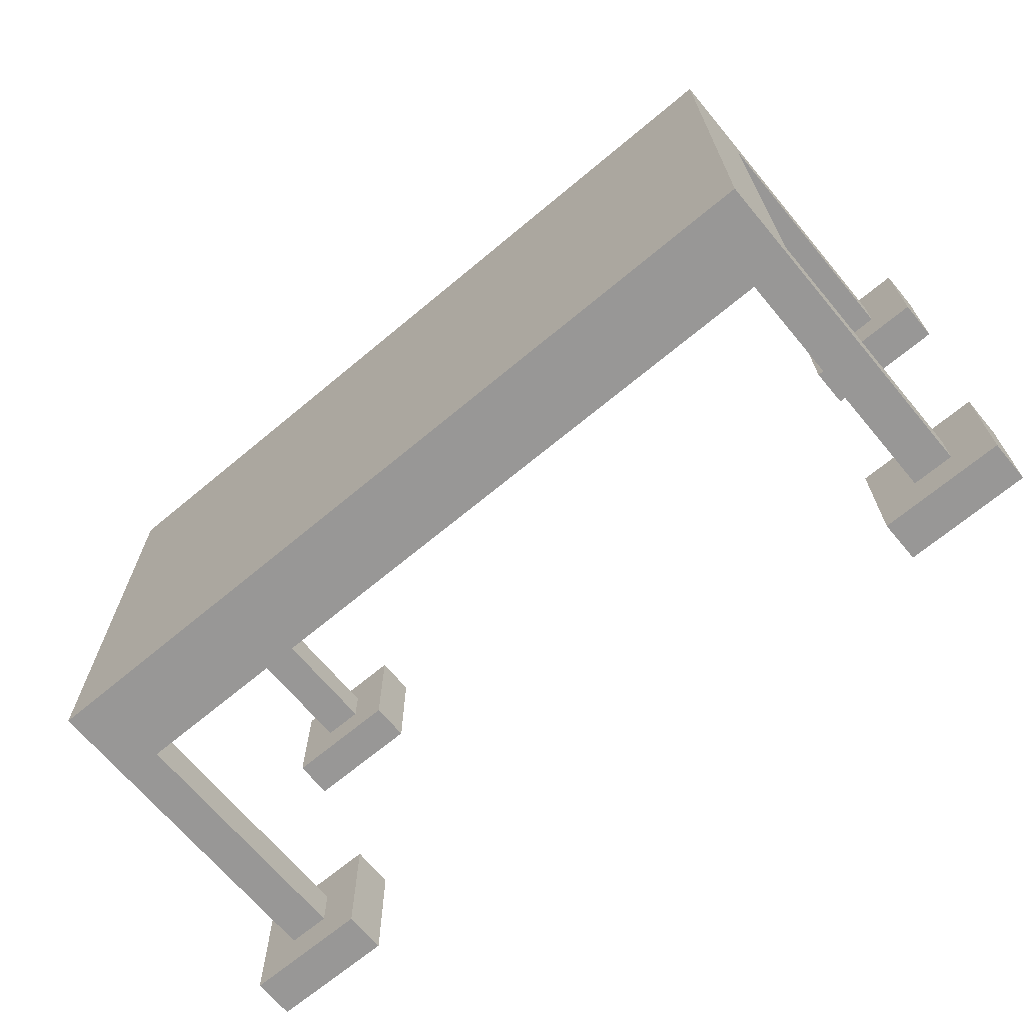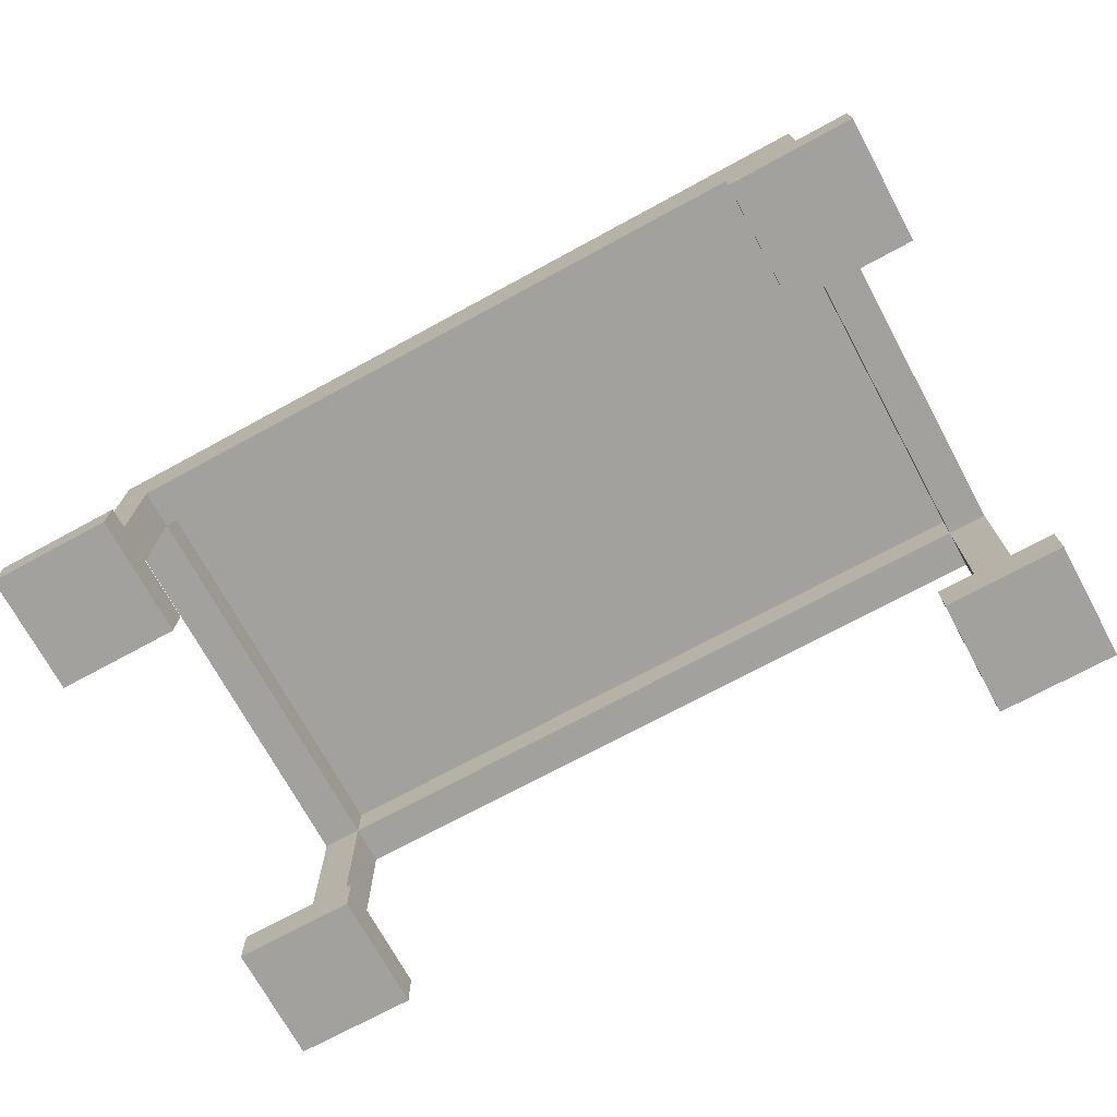
<metadata>
{"format":"obj","ext":"obj","renderer":"f3d","projection":"perspective","resolution":1024,"background":"white","views":[{"elev":-68.3,"azim":-140.1,"up":"+Z"},{"elev":-72.1,"azim":28.5,"up":"+Y"}]}
</metadata>
<code>
o Decoration - Table - Ornate Red
v -45.5 0 -45.2
v -45.5 0 -45.5
v -45.5 0 -46.3
v -45.5 0 -46.6
v -45.5 0.1 -45.2
v -45.5 0.1 -45.5
v -45.5 0.1 -46.3
v -45.5 0.1 -46.6
v -45.4 0.1 -45.3
v -45.4 0.1 -45.4
v -45.4 0.1 -46.4
v -45.4 0.1 -46.5
v -45.4 0.7 -45.4
v -45.4 0.7 -46.4
v -45.4 0.8 -45.3
v -45.4 0.8 -45.4
v -45.4 0.8 -45.5
v -45.4 0.8 -45.6
v -45.4 0.8 -45.8
v -45.4 0.8 -46
v -45.4 0.8 -46.2
v -45.4 0.8 -46.3
v -45.4 0.8 -46.4
v -45.4 0.8 -46.5
v -45.4 0.9 -45.3
v -45.4 0.9 -45.4
v -45.4 0.9 -45.5
v -45.4 0.9 -45.6
v -45.4 0.9 -45.8
v -45.4 0.9 -46
v -45.4 0.9 -46.2
v -45.4 0.9 -46.3
v -45.4 0.9 -46.4
v -45.4 0.9 -46.5
v -43.6 0 -45.2
v -43.6 0 -45.5
v -43.6 0 -46.3
v -43.6 0 -46.6
v -43.6 0.1 -45.2
v -43.6 0.1 -45.5
v -43.6 0.1 -46.3
v -43.6 0.1 -46.6
v -43.5 0.1 -45.3
v -43.5 0.1 -45.4
v -43.5 0.1 -46.4
v -43.5 0.1 -46.5
v -43.5 0.7 -45.3
v -43.5 0.7 -45.4
v -43.5 0.7 -46.4
v -43.5 0.7 -46.5
v -43.5 0.8 -45.4
v -43.5 0.8 -46.4
v -45.3 0.1 -45.3
v -45.3 0.1 -45.4
v -45.3 0.1 -46.4
v -45.3 0.1 -46.5
v -45.3 0.7 -45.3
v -45.3 0.7 -45.4
v -45.3 0.7 -46.4
v -45.3 0.7 -46.5
v -45.3 0.8 -45.4
v -45.3 0.8 -46.4
v -45.2 0 -45.2
v -45.2 0 -45.5
v -45.2 0 -46.3
v -45.2 0 -46.6
v -45.2 0.1 -45.2
v -45.2 0.1 -45.5
v -45.2 0.1 -46.3
v -45.2 0.1 -46.6
v -43.4 0.1 -45.3
v -43.4 0.1 -45.4
v -43.4 0.1 -46.4
v -43.4 0.1 -46.5
v -43.4 0.7 -45.4
v -43.4 0.7 -46.4
v -43.4 0.8 -45.3
v -43.4 0.8 -45.4
v -43.4 0.8 -45.5
v -43.4 0.8 -45.6
v -43.4 0.8 -45.8
v -43.4 0.8 -46.1
v -43.4 0.8 -46.2
v -43.4 0.8 -46.3
v -43.4 0.8 -46.4
v -43.4 0.8 -46.5
v -43.4 0.9 -45.3
v -43.4 0.9 -45.4
v -43.4 0.9 -45.5
v -43.4 0.9 -45.6
v -43.4 0.9 -45.8
v -43.4 0.9 -46.1
v -43.4 0.9 -46.2
v -43.4 0.9 -46.3
v -43.4 0.9 -46.4
v -43.4 0.9 -46.5
v -43.3 0 -45.2
v -43.3 0 -45.5
v -43.3 0 -46.3
v -43.3 0 -46.6
v -43.3 0.1 -45.2
v -43.3 0.1 -45.5
v -43.3 0.1 -46.3
v -43.3 0.1 -46.6
v -45.5 0 -45.2
v -45.5 0.1 -45.2
v -45.2 0 -45.2
v -45.2 0.1 -45.2
v -43.6 0 -45.2
v -43.6 0.1 -45.2
v -43.3 0 -45.2
v -43.3 0.1 -45.2
v -45.4 0.1 -45.3
v -45.4 0.8 -45.3
v -45.4 0.9 -45.3
v -45.3 0.1 -45.3
v -45.3 0.7 -45.3
v -45.3 0.8 -45.3
v -45.3 0.9 -45.3
v -45.2 0.8 -45.3
v -45.2 0.9 -45.3
v -45.1 0.8 -45.3
v -45.1 0.9 -45.3
v -45 0.8 -45.3
v -45 0.9 -45.3
v -44.4 0.8 -45.3
v -44.4 0.9 -45.3
v -44.2 0.8 -45.3
v -44.2 0.9 -45.3
v -44 0.8 -45.3
v -44 0.9 -45.3
v -43.7 0.8 -45.3
v -43.7 0.9 -45.3
v -43.6 0.8 -45.3
v -43.6 0.9 -45.3
v -43.5 0.1 -45.3
v -43.5 0.7 -45.3
v -43.5 0.8 -45.3
v -43.5 0.9 -45.3
v -43.4 0.1 -45.3
v -43.4 0.8 -45.3
v -43.4 0.9 -45.3
v -45.5 0 -46.3
v -45.5 0.1 -46.3
v -45.2 0 -46.3
v -45.2 0.1 -46.3
v -43.6 0 -46.3
v -43.6 0.1 -46.3
v -43.3 0 -46.3
v -43.3 0.1 -46.3
v -45.4 0.1 -46.4
v -45.4 0.7 -46.4
v -45.3 0.1 -46.4
v -45.3 0.7 -46.4
v -45.3 0.8 -46.4
v -43.5 0.1 -46.4
v -43.5 0.7 -46.4
v -43.5 0.8 -46.4
v -43.4 0.1 -46.4
v -43.4 0.7 -46.4
v -45.4 0.1 -45.4
v -45.4 0.7 -45.4
v -45.3 0.1 -45.4
v -45.3 0.7 -45.4
v -45.3 0.8 -45.4
v -43.5 0.1 -45.4
v -43.5 0.7 -45.4
v -43.5 0.8 -45.4
v -43.4 0.1 -45.4
v -43.4 0.7 -45.4
v -45.5 0 -45.5
v -45.5 0.1 -45.5
v -45.2 0 -45.5
v -45.2 0.1 -45.5
v -43.6 0 -45.5
v -43.6 0.1 -45.5
v -43.3 0 -45.5
v -43.3 0.1 -45.5
v -45.4 0.1 -46.5
v -45.4 0.8 -46.5
v -45.4 0.9 -46.5
v -45.3 0.1 -46.5
v -45.3 0.7 -46.5
v -45.3 0.8 -46.5
v -45.3 0.9 -46.5
v -45.2 0.8 -46.5
v -45.2 0.9 -46.5
v -45.1 0.8 -46.5
v -45.1 0.9 -46.5
v -45 0.8 -46.5
v -45 0.9 -46.5
v -44.8 0.8 -46.5
v -44.8 0.9 -46.5
v -44.7 0.8 -46.5
v -44.7 0.9 -46.5
v -44.5 0.8 -46.5
v -44.5 0.9 -46.5
v -44.2 0.8 -46.5
v -44.2 0.9 -46.5
v -44 0.8 -46.5
v -44 0.9 -46.5
v -43.7 0.8 -46.5
v -43.7 0.9 -46.5
v -43.6 0.8 -46.5
v -43.6 0.9 -46.5
v -43.5 0.1 -46.5
v -43.5 0.7 -46.5
v -43.5 0.8 -46.5
v -43.5 0.9 -46.5
v -43.4 0.1 -46.5
v -43.4 0.8 -46.5
v -43.4 0.9 -46.5
v -45.5 0 -46.6
v -45.5 0.1 -46.6
v -45.2 0 -46.6
v -45.2 0.1 -46.6
v -43.6 0 -46.6
v -43.6 0.1 -46.6
v -43.3 0 -46.6
v -43.3 0.1 -46.6
v -45.5 0 -45.2
v -45.2 0 -45.2
v -43.6 0 -45.2
v -43.3 0 -45.2
v -45.5 0 -45.5
v -45.2 0 -45.5
v -43.6 0 -45.5
v -43.3 0 -45.5
v -45.5 0 -46.3
v -45.2 0 -46.3
v -43.6 0 -46.3
v -43.3 0 -46.3
v -45.5 0 -46.6
v -45.2 0 -46.6
v -43.6 0 -46.6
v -43.3 0 -46.6
v -45.3 0.7 -45.3
v -43.5 0.7 -45.3
v -45.4 0.7 -45.4
v -45.3 0.7 -45.4
v -43.5 0.7 -45.4
v -43.4 0.7 -45.4
v -45.4 0.7 -46.4
v -45.3 0.7 -46.4
v -43.5 0.7 -46.4
v -43.4 0.7 -46.4
v -45.3 0.7 -46.5
v -43.5 0.7 -46.5
v -45.3 0.8 -45.4
v -43.5 0.8 -45.4
v -45.2 0.8 -45.5
v -45.1 0.8 -45.5
v -43.7 0.8 -45.5
v -43.6 0.8 -45.5
v -45.2 0.8 -45.6
v -45.1 0.8 -45.6
v -43.7 0.8 -45.6
v -43.6 0.8 -45.6
v -44.8 0.8 -45.7
v -44.7 0.8 -45.7
v -44.4 0.8 -45.7
v -44 0.8 -45.7
v -45 0.8 -45.8
v -44.8 0.8 -45.8
v -44.7 0.8 -45.8
v -44.4 0.8 -45.8
v -44 0.8 -45.8
v -45 0.8 -45.9
v -44.8 0.8 -45.9
v -44.7 0.8 -45.9
v -44.5 0.8 -45.9
v -44.2 0.8 -45.9
v -44 0.8 -45.9
v -43.8 0.8 -45.9
v -43.7 0.8 -45.9
v -44.9 0.8 -46
v -44.7 0.8 -46
v -44.5 0.8 -46
v -44.4 0.8 -46
v -44.2 0.8 -46
v -44 0.8 -46
v -45.1 0.8 -46.1
v -44.9 0.8 -46.1
v -44.7 0.8 -46.1
v -44.4 0.8 -46.1
v -44.2 0.8 -46.1
v -43.8 0.8 -46.1
v -43.7 0.8 -46.1
v -45.2 0.8 -46.2
v -45.1 0.8 -46.2
v -44.9 0.8 -46.2
v -43.7 0.8 -46.2
v -43.6 0.8 -46.2
v -45.2 0.8 -46.3
v -45.1 0.8 -46.3
v -43.7 0.8 -46.3
v -43.6 0.8 -46.3
v -45.3 0.8 -46.4
v -43.5 0.8 -46.4
v -45.5 0.1 -45.2
v -45.2 0.1 -45.2
v -43.6 0.1 -45.2
v -43.3 0.1 -45.2
v -45.4 0.1 -45.3
v -45.3 0.1 -45.3
v -43.5 0.1 -45.3
v -43.4 0.1 -45.3
v -45.4 0.1 -45.4
v -45.3 0.1 -45.4
v -43.5 0.1 -45.4
v -43.4 0.1 -45.4
v -45.5 0.1 -45.5
v -45.2 0.1 -45.5
v -43.6 0.1 -45.5
v -43.3 0.1 -45.5
v -45.5 0.1 -46.3
v -45.2 0.1 -46.3
v -43.6 0.1 -46.3
v -43.3 0.1 -46.3
v -45.4 0.1 -46.4
v -45.3 0.1 -46.4
v -43.5 0.1 -46.4
v -43.4 0.1 -46.4
v -45.4 0.1 -46.5
v -45.3 0.1 -46.5
v -43.5 0.1 -46.5
v -43.4 0.1 -46.5
v -45.5 0.1 -46.6
v -45.2 0.1 -46.6
v -43.6 0.1 -46.6
v -43.3 0.1 -46.6
v -45.4 0.9 -45.3
v -45.3 0.9 -45.3
v -45.2 0.9 -45.3
v -45.1 0.9 -45.3
v -45 0.9 -45.3
v -44.4 0.9 -45.3
v -44.2 0.9 -45.3
v -44 0.9 -45.3
v -43.7 0.9 -45.3
v -43.6 0.9 -45.3
v -43.5 0.9 -45.3
v -43.4 0.9 -45.3
v -45.4 0.9 -45.4
v -45.3 0.9 -45.4
v -45.2 0.9 -45.4
v -45.1 0.9 -45.4
v -45 0.9 -45.4
v -44.4 0.9 -45.4
v -44.2 0.9 -45.4
v -44 0.9 -45.4
v -43.7 0.9 -45.4
v -43.6 0.9 -45.4
v -43.5 0.9 -45.4
v -43.4 0.9 -45.4
v -45.4 0.9 -45.5
v -45.3 0.9 -45.5
v -45.2 0.9 -45.5
v -45.1 0.9 -45.5
v -43.7 0.9 -45.5
v -43.6 0.9 -45.5
v -43.5 0.9 -45.5
v -43.4 0.9 -45.5
v -45.4 0.9 -45.6
v -45.3 0.9 -45.6
v -45.2 0.9 -45.6
v -45.1 0.9 -45.6
v -43.7 0.9 -45.6
v -43.6 0.9 -45.6
v -43.5 0.9 -45.6
v -43.4 0.9 -45.6
v -44.8 0.9 -45.7
v -44.7 0.9 -45.7
v -44.4 0.9 -45.7
v -44 0.9 -45.7
v -45.4 0.9 -45.8
v -45.3 0.9 -45.8
v -45 0.9 -45.8
v -44.8 0.9 -45.8
v -44.7 0.9 -45.8
v -44.4 0.9 -45.8
v -44 0.9 -45.8
v -43.5 0.9 -45.8
v -43.4 0.9 -45.8
v -45 0.9 -45.9
v -44.8 0.9 -45.9
v -44.7 0.9 -45.9
v -44.5 0.9 -45.9
v -44.2 0.9 -45.9
v -44 0.9 -45.9
v -43.8 0.9 -45.9
v -43.7 0.9 -45.9
v -45.4 0.9 -46
v -45.3 0.9 -46
v -44.9 0.9 -46
v -44.7 0.9 -46
v -44.5 0.9 -46
v -44.4 0.9 -46
v -44.2 0.9 -46
v -44 0.9 -46
v -45.1 0.9 -46.1
v -44.9 0.9 -46.1
v -44.7 0.9 -46.1
v -44.4 0.9 -46.1
v -44.2 0.9 -46.1
v -43.8 0.9 -46.1
v -43.7 0.9 -46.1
v -43.5 0.9 -46.1
v -43.4 0.9 -46.1
v -45.4 0.9 -46.2
v -45.3 0.9 -46.2
v -45.2 0.9 -46.2
v -45.1 0.9 -46.2
v -44.9 0.9 -46.2
v -43.7 0.9 -46.2
v -43.6 0.9 -46.2
v -43.5 0.9 -46.2
v -43.4 0.9 -46.2
v -45.4 0.9 -46.3
v -45.3 0.9 -46.3
v -45.2 0.9 -46.3
v -45.1 0.9 -46.3
v -43.7 0.9 -46.3
v -43.6 0.9 -46.3
v -43.5 0.9 -46.3
v -43.4 0.9 -46.3
v -45.4 0.9 -46.4
v -45.3 0.9 -46.4
v -45.2 0.9 -46.4
v -45.1 0.9 -46.4
v -45 0.9 -46.4
v -44.8 0.9 -46.4
v -44.7 0.9 -46.4
v -44.5 0.9 -46.4
v -44.2 0.9 -46.4
v -44 0.9 -46.4
v -43.7 0.9 -46.4
v -43.6 0.9 -46.4
v -43.5 0.9 -46.4
v -43.4 0.9 -46.4
v -45.4 0.9 -46.5
v -45.3 0.9 -46.5
v -45.2 0.9 -46.5
v -45.1 0.9 -46.5
v -45 0.9 -46.5
v -44.8 0.9 -46.5
v -44.7 0.9 -46.5
v -44.5 0.9 -46.5
v -44.2 0.9 -46.5
v -44 0.9 -46.5
v -43.7 0.9 -46.5
v -43.6 0.9 -46.5
v -43.5 0.9 -46.5
v -43.4 0.9 -46.5
f 5 2 1
f 6 2 5
f 7 4 3
f 8 4 7
f 13 10 9
f 14 12 11
f 15 13 9
f 15 14 13
f 16 14 15
f 17 14 16
f 18 14 17
f 19 14 18
f 20 14 19
f 21 14 20
f 22 14 21
f 23 12 14
f 23 14 22
f 24 12 23
f 25 16 15
f 26 17 16
f 26 16 25
f 27 18 17
f 27 17 26
f 28 19 18
f 28 18 27
f 29 20 19
f 29 19 28
f 30 21 20
f 30 20 29
f 31 22 21
f 31 21 30
f 32 23 22
f 32 22 31
f 33 24 23
f 33 23 32
f 34 24 33
f 39 36 35
f 40 36 39
f 41 38 37
f 42 38 41
f 47 44 43
f 48 44 47
f 49 46 45
f 50 46 49
f 51 49 48
f 52 49 51
f 53 54 57
f 57 54 58
f 55 56 59
f 59 56 60
f 58 59 61
f 61 59 62
f 63 64 67
f 67 64 68
f 65 66 69
f 69 66 70
f 71 72 75
f 73 74 76
f 71 75 77
f 75 76 77
f 77 76 78
f 78 76 79
f 79 76 80
f 80 76 81
f 81 76 82
f 82 76 83
f 83 76 84
f 76 74 85
f 84 76 85
f 85 74 86
f 77 78 87
f 78 79 88
f 87 78 88
f 79 80 89
f 88 79 89
f 80 81 90
f 89 80 90
f 81 82 91
f 90 81 91
f 82 83 92
f 91 82 92
f 83 84 93
f 92 83 93
f 84 85 94
f 93 84 94
f 85 86 95
f 94 85 95
f 95 86 96
f 97 98 101
f 101 98 102
f 99 100 103
f 103 100 104
f 107 106 105
f 108 106 107
f 111 110 109
f 112 110 111
f 116 114 113
f 117 114 116
f 118 115 114
f 118 114 117
f 119 115 118
f 120 118 117
f 120 119 118
f 121 119 120
f 122 120 117
f 122 121 120
f 123 121 122
f 124 122 117
f 124 123 122
f 125 123 124
f 126 124 117
f 126 125 124
f 127 125 126
f 128 126 117
f 128 127 126
f 129 127 128
f 130 128 117
f 130 129 128
f 131 129 130
f 132 130 117
f 132 131 130
f 133 131 132
f 134 132 117
f 134 133 132
f 135 133 134
f 137 134 117
f 138 135 134
f 138 134 137
f 139 135 138
f 140 137 136
f 140 138 137
f 141 139 138
f 141 138 140
f 142 139 141
f 145 144 143
f 146 144 145
f 149 148 147
f 150 148 149
f 153 152 151
f 154 152 153
f 157 155 154
f 158 155 157
f 159 157 156
f 160 157 159
f 161 162 163
f 163 162 164
f 164 165 167
f 167 165 168
f 166 167 169
f 169 167 170
f 171 172 173
f 173 172 174
f 175 176 177
f 177 176 178
f 179 180 182
f 182 180 183
f 180 181 184
f 183 180 184
f 184 181 185
f 183 184 186
f 184 185 186
f 186 185 187
f 183 186 188
f 186 187 188
f 188 187 189
f 183 188 190
f 188 189 190
f 190 189 191
f 183 190 192
f 190 191 192
f 192 191 193
f 183 192 194
f 192 193 194
f 194 193 195
f 183 194 196
f 194 195 196
f 196 195 197
f 183 196 198
f 196 197 198
f 198 197 199
f 183 198 200
f 198 199 200
f 200 199 201
f 183 200 202
f 200 201 202
f 202 201 203
f 183 202 204
f 202 203 204
f 204 203 205
f 183 204 207
f 204 205 208
f 207 204 208
f 208 205 209
f 206 207 210
f 207 208 210
f 208 209 211
f 210 208 211
f 211 209 212
f 213 214 215
f 215 214 216
f 217 218 219
f 219 218 220
f 225 222 221
f 226 222 225
f 227 224 223
f 228 224 227
f 233 230 229
f 234 230 233
f 235 232 231
f 236 232 235
f 240 238 237
f 241 238 240
f 243 240 239
f 244 240 243
f 245 242 241
f 246 242 245
f 247 245 244
f 248 245 247
f 251 250 249
f 252 250 251
f 253 250 252
f 254 250 253
f 255 251 249
f 255 252 251
f 256 253 252
f 256 252 255
f 257 254 253
f 257 253 256
f 258 250 254
f 258 254 257
f 259 257 256
f 260 257 259
f 261 257 260
f 262 257 261
f 263 259 256
f 264 260 259
f 264 259 263
f 265 261 260
f 265 260 264
f 266 262 261
f 266 261 265
f 267 257 262
f 267 262 266
f 268 263 256
f 268 264 263
f 269 266 265
f 269 264 268
f 269 267 266
f 269 265 264
f 270 267 269
f 271 267 270
f 272 267 271
f 273 257 267
f 273 267 272
f 274 257 273
f 275 258 257
f 275 257 274
f 276 269 268
f 276 270 269
f 277 271 270
f 277 270 276
f 278 272 271
f 278 271 277
f 279 272 278
f 280 273 272
f 280 272 279
f 281 274 273
f 281 273 280
f 282 256 255
f 282 268 256
f 282 276 268
f 283 277 276
f 283 276 282
f 284 278 277
f 284 277 283
f 284 279 278
f 285 280 279
f 285 279 284
f 286 281 280
f 286 280 285
f 287 274 281
f 287 281 286
f 287 275 274
f 288 258 275
f 288 275 287
f 289 255 249
f 289 282 255
f 290 283 282
f 290 282 289
f 291 286 285
f 291 283 290
f 291 284 283
f 291 285 284
f 291 287 286
f 291 288 287
f 292 258 288
f 292 288 291
f 293 250 258
f 293 258 292
f 294 290 289
f 294 289 249
f 295 292 291
f 295 290 294
f 295 291 290
f 296 293 292
f 296 292 295
f 297 250 293
f 297 293 296
f 298 294 249
f 298 296 295
f 298 297 296
f 298 295 294
f 299 250 297
f 299 297 298
f 300 301 304
f 304 301 305
f 302 303 306
f 306 303 307
f 300 304 308
f 305 301 309
f 302 306 310
f 307 303 311
f 300 308 312
f 308 309 312
f 309 301 313
f 312 309 313
f 310 311 314
f 302 310 314
f 311 303 315
f 314 311 315
f 316 317 320
f 320 317 321
f 318 319 322
f 322 319 323
f 316 320 324
f 321 317 325
f 318 322 326
f 323 319 327
f 316 324 328
f 324 325 328
f 325 317 329
f 328 325 329
f 326 327 330
f 318 326 330
f 327 319 331
f 330 327 331
f 332 333 344
f 333 334 345
f 344 333 345
f 334 335 346
f 345 334 346
f 335 336 347
f 346 335 347
f 336 337 348
f 347 336 348
f 337 338 349
f 348 337 349
f 338 339 350
f 349 338 350
f 339 340 351
f 350 339 351
f 340 341 352
f 351 340 352
f 341 342 353
f 352 341 353
f 342 343 354
f 353 342 354
f 354 343 355
f 344 345 356
f 352 353 357
f 356 345 357
f 345 346 357
f 346 347 357
f 353 354 357
f 351 352 357
f 350 351 357
f 349 350 357
f 348 349 357
f 347 348 357
f 357 354 358
f 358 354 359
f 359 354 360
f 360 354 361
f 354 355 362
f 361 354 362
f 362 355 363
f 356 357 364
f 357 358 365
f 364 357 365
f 358 359 366
f 365 358 366
f 359 360 367
f 366 359 367
f 360 361 368
f 367 360 368
f 361 362 369
f 368 361 369
f 362 363 370
f 369 362 370
f 370 363 371
f 367 368 372
f 372 368 373
f 373 368 374
f 374 368 375
f 364 365 376
f 365 366 377
f 376 365 377
f 367 372 378
f 372 373 379
f 378 372 379
f 373 374 380
f 379 373 380
f 374 375 381
f 380 374 381
f 375 368 382
f 381 375 382
f 369 370 383
f 370 371 383
f 383 371 384
f 367 378 385
f 378 379 385
f 380 381 386
f 385 379 386
f 381 382 386
f 379 380 386
f 386 382 387
f 387 382 388
f 388 382 389
f 382 368 390
f 389 382 390
f 390 368 391
f 368 369 392
f 391 368 392
f 376 377 393
f 377 366 394
f 393 377 394
f 385 386 395
f 386 387 395
f 387 388 396
f 395 387 396
f 388 389 397
f 396 388 397
f 397 389 398
f 389 390 399
f 398 389 399
f 390 391 400
f 399 390 400
f 366 367 401
f 367 385 401
f 385 395 401
f 395 396 402
f 401 395 402
f 396 397 403
f 402 396 403
f 397 398 403
f 398 399 404
f 403 398 404
f 399 400 405
f 404 399 405
f 400 391 406
f 405 400 406
f 391 392 406
f 392 369 407
f 406 392 407
f 369 383 408
f 383 384 408
f 408 384 409
f 393 394 410
f 394 366 411
f 410 394 411
f 366 401 412
f 411 366 412
f 401 402 413
f 412 401 413
f 404 405 414
f 413 402 414
f 403 404 414
f 402 403 414
f 406 407 414
f 405 406 414
f 407 369 415
f 414 407 415
f 369 408 416
f 415 369 416
f 408 409 417
f 416 408 417
f 417 409 418
f 410 411 419
f 411 412 420
f 419 411 420
f 412 413 421
f 420 412 421
f 414 415 422
f 421 413 422
f 413 414 422
f 415 416 423
f 422 415 423
f 416 417 424
f 423 416 424
f 417 418 425
f 424 417 425
f 425 418 426
f 419 420 427
f 421 422 428
f 427 420 428
f 420 421 428
f 423 424 428
f 424 425 428
f 422 423 428
f 428 425 429
f 429 425 430
f 430 425 431
f 431 425 432
f 432 425 433
f 433 425 434
f 434 425 435
f 435 425 436
f 436 425 437
f 437 425 438
f 425 426 439
f 438 425 439
f 439 426 440
f 427 428 441
f 428 429 442
f 441 428 442
f 429 430 443
f 442 429 443
f 430 431 444
f 443 430 444
f 431 432 445
f 444 431 445
f 432 433 446
f 445 432 446
f 433 434 447
f 446 433 447
f 434 435 448
f 447 434 448
f 435 436 449
f 448 435 449
f 436 437 450
f 449 436 450
f 437 438 451
f 450 437 451
f 438 439 452
f 451 438 452
f 439 440 453
f 452 439 453
f 453 440 454

</code>
